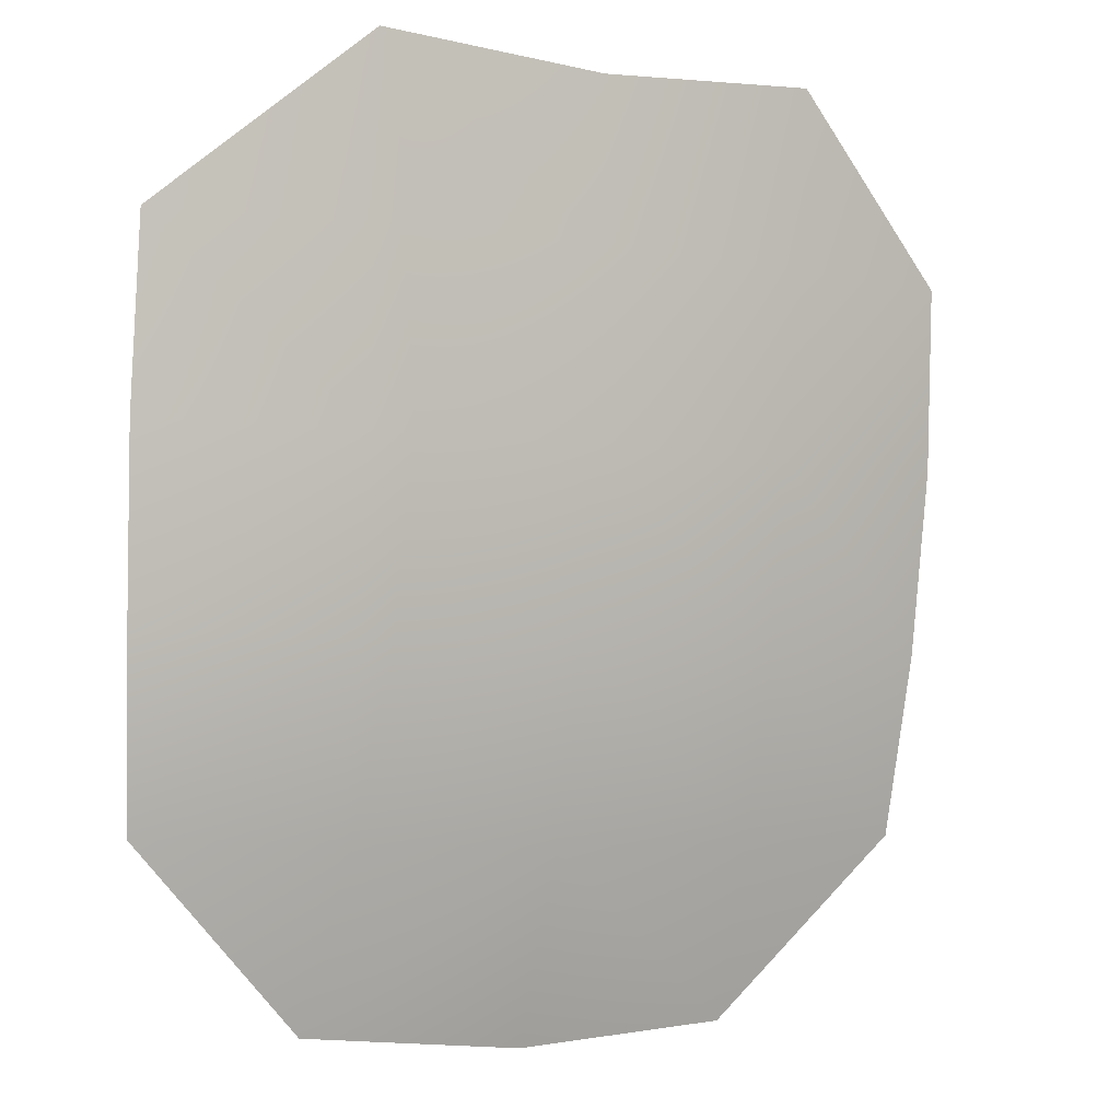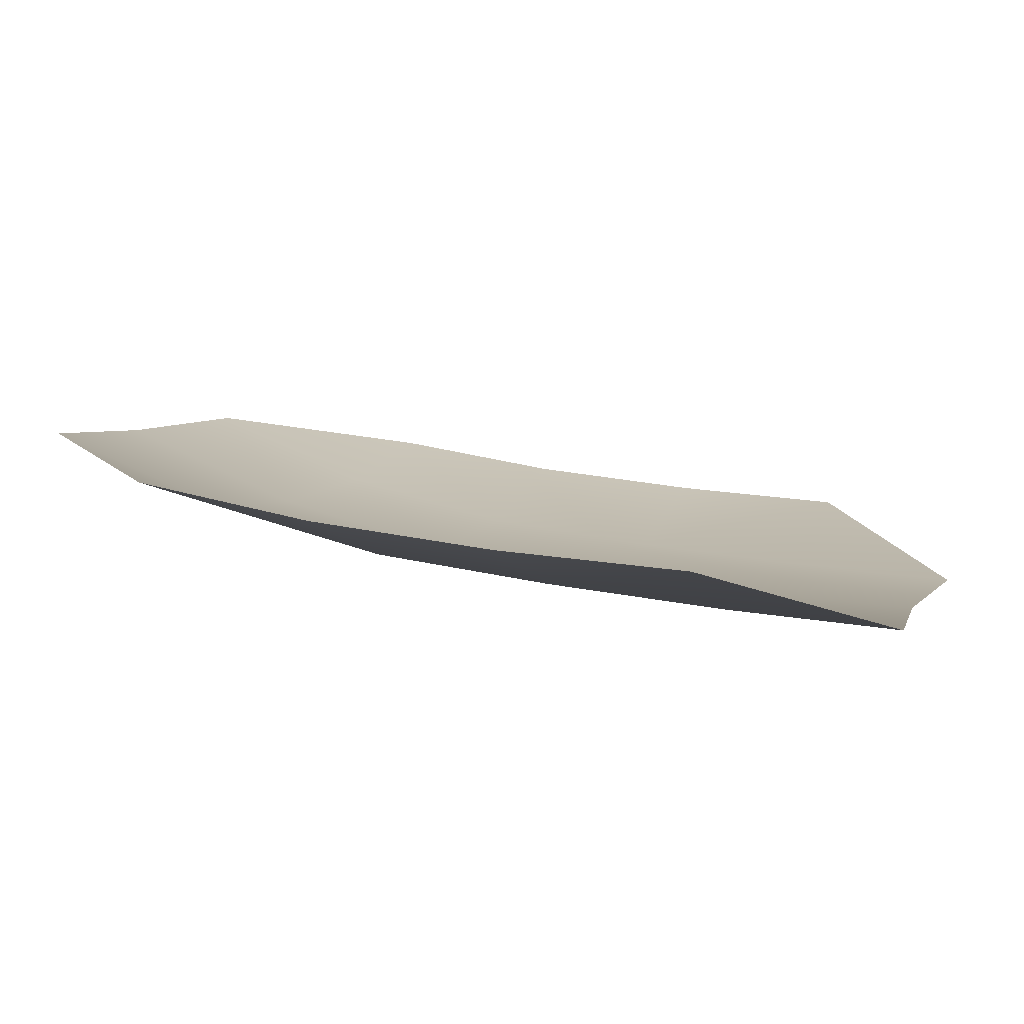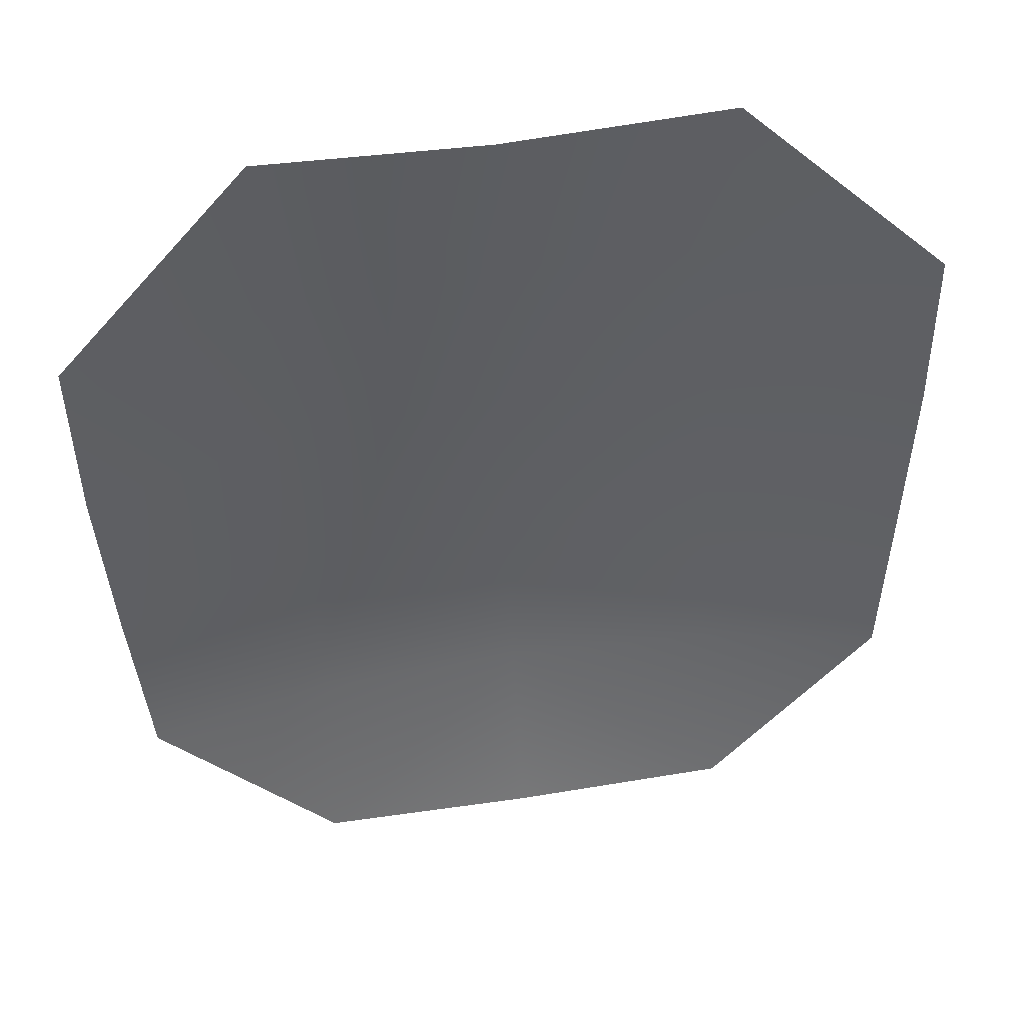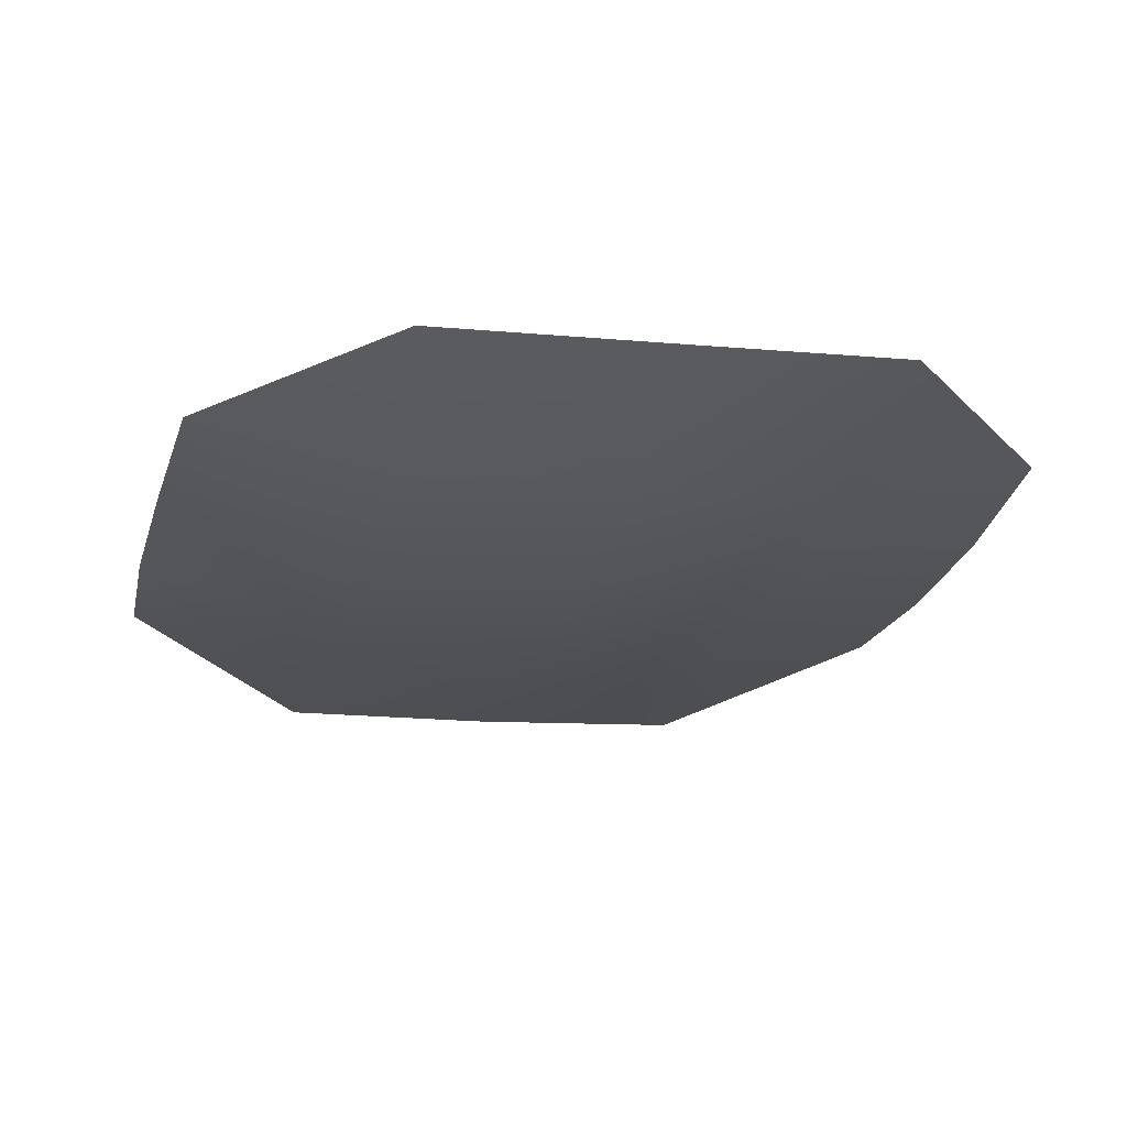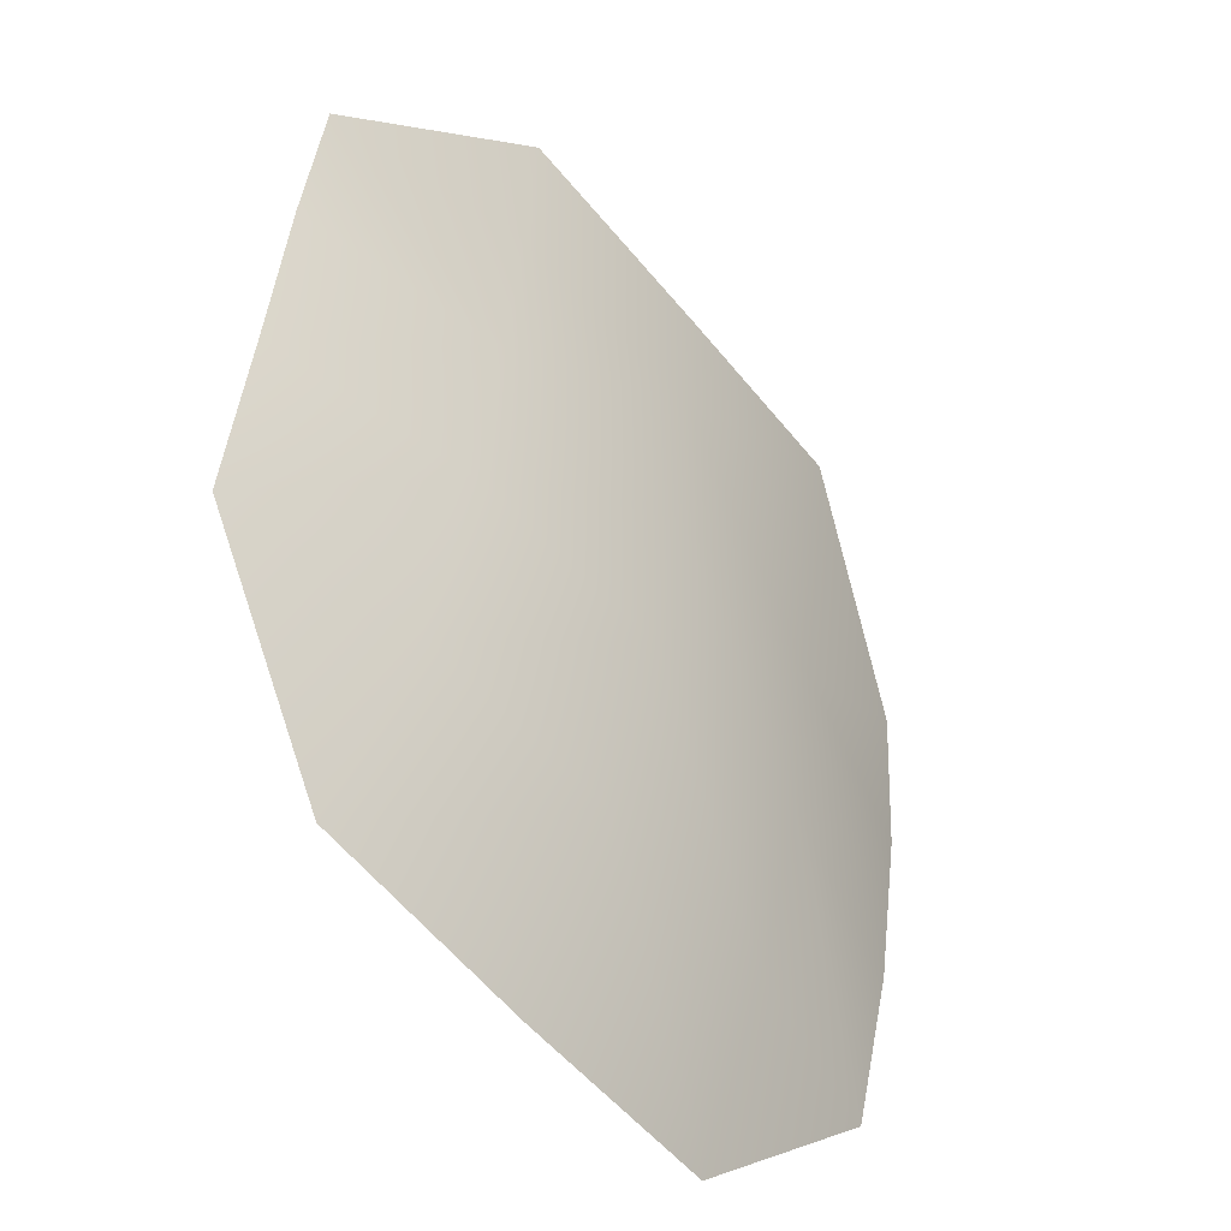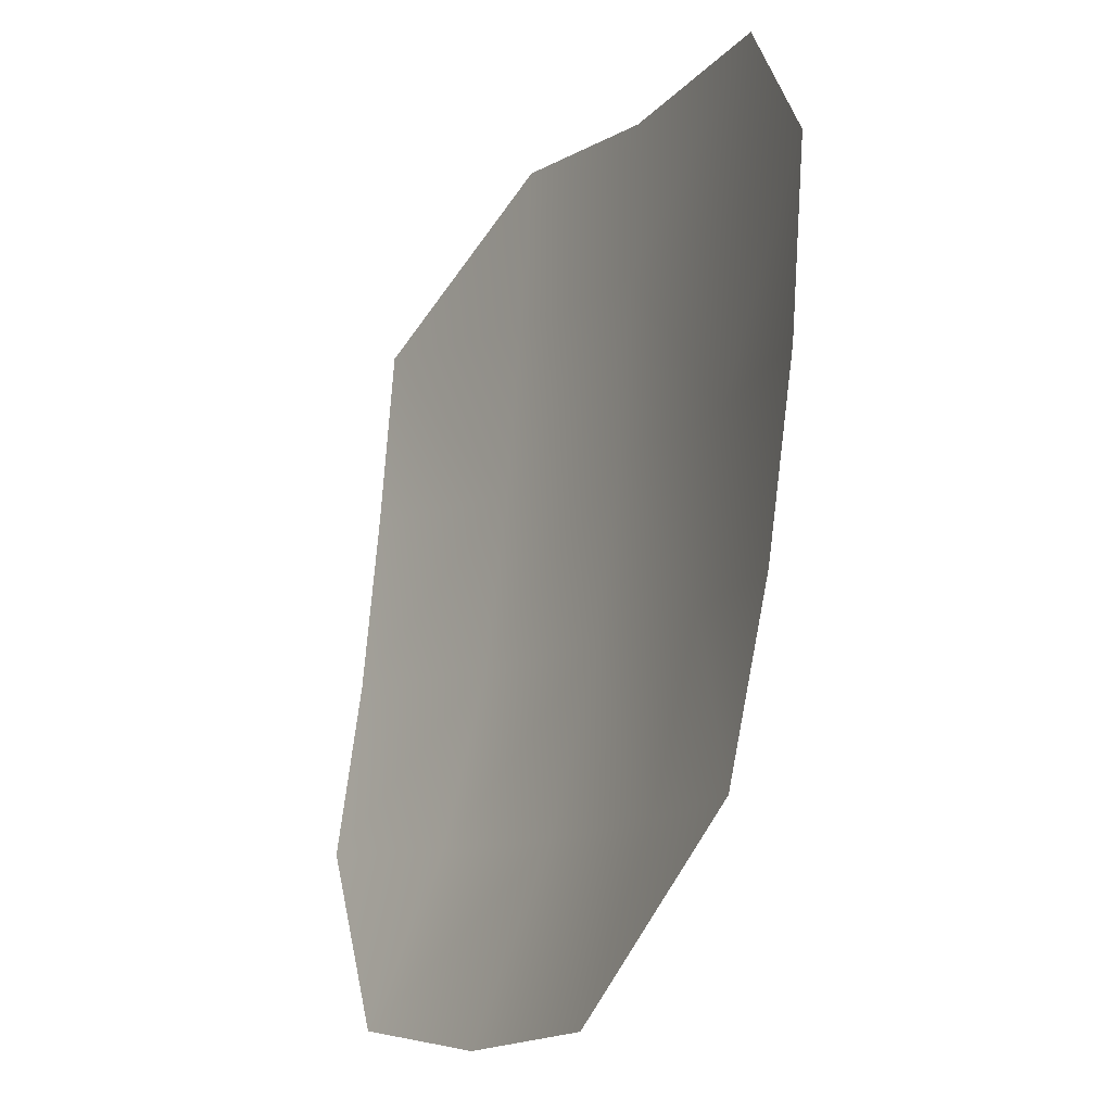
<metadata>
{"format":"obj","ext":"obj","renderer":"f3d","projection":"perspective","resolution":1024,"background":"white","views":[{"elev":-5.4,"azim":153.0,"up":"+Y"},{"elev":4.7,"azim":106.6,"up":"+Z"},{"elev":54.9,"azim":-9.3,"up":"+Y"},{"elev":-13.0,"azim":-12.2,"up":"+Z"},{"elev":-56.8,"azim":128.7,"up":"+Y"},{"elev":-10.4,"azim":62.7,"up":"+Y"}]}
</metadata>
<code>
g pm0718_15_OffsetAHeadCSkin
v -0.1422 -0.9548 -0.8127
v -0.2757 -0.8298 -0.7864
v -0.2773 -0.9517 -0.7769
v -0.2723 -1.074 -0.7626
v -0.1468 -0.8343 -0.8249
v -7.72e-11 -0.8342 -0.832
v -0.1475 -0.719 -0.834
v -1.476e-10 -0.7296 -0.8378
v 0.1475 -0.719 -0.834
v -0.1403 -1.076 -0.7965
v -0.2638 -1.194 -0.7414
v 0.1468 -0.8343 -0.8249
v 0.2757 -0.8298 -0.7864
v 0.1422 -0.9548 -0.8127
v 0.2773 -0.9517 -0.7769
v 0.2723 -1.074 -0.7626
v 6.548e-11 -0.9557 -0.8231
v 0.1403 -1.076 -0.7965
v 0.2638 -1.194 -0.7414
v -0.1395 -1.197 -0.7658
v -0.1462 -1.315 -0.7166
v 2.805e-10 -1.078 -0.8061
v 0.1395 -1.197 -0.7658
v 0.1462 -1.315 -0.7166
v 2.447e-10 -1.2 -0.7734
v 6.182e-11 -1.326 -0.7207
g pm0718_15_OffsetAHeadCSkin_0
f 3 2 1
f 4 3 1
f 2 5 1
f 1 5 6
f 2 7 5
f 6 5 7
f 8 6 7
f 6 8 9
f 10 4 1
f 11 4 10
f 12 6 9
f 9 13 12
f 12 13 14
f 12 14 6
f 13 15 14
f 15 16 14
f 17 1 6
f 14 17 6
f 1 17 10
f 16 18 14
f 17 14 18
f 16 19 18
f 20 11 10
f 21 11 20
f 17 22 10
f 22 17 18
f 10 22 20
f 19 23 18
f 22 18 23
f 19 24 23
f 20 25 21
f 22 25 20
f 25 22 23
f 25 23 24
f 25 26 21
f 26 25 24

</code>
